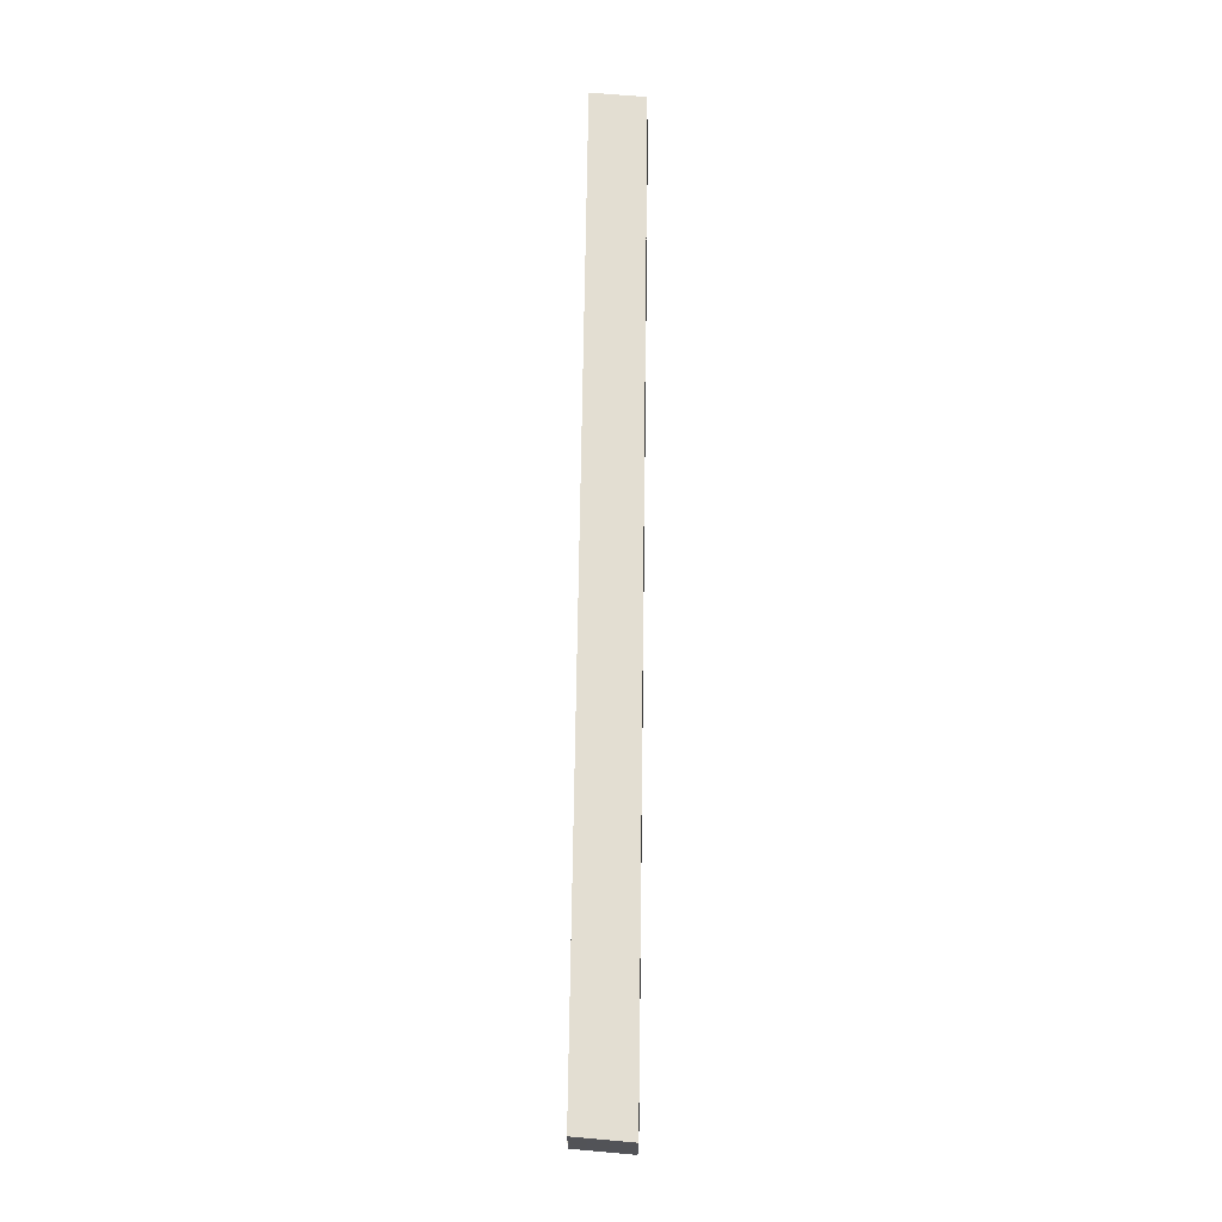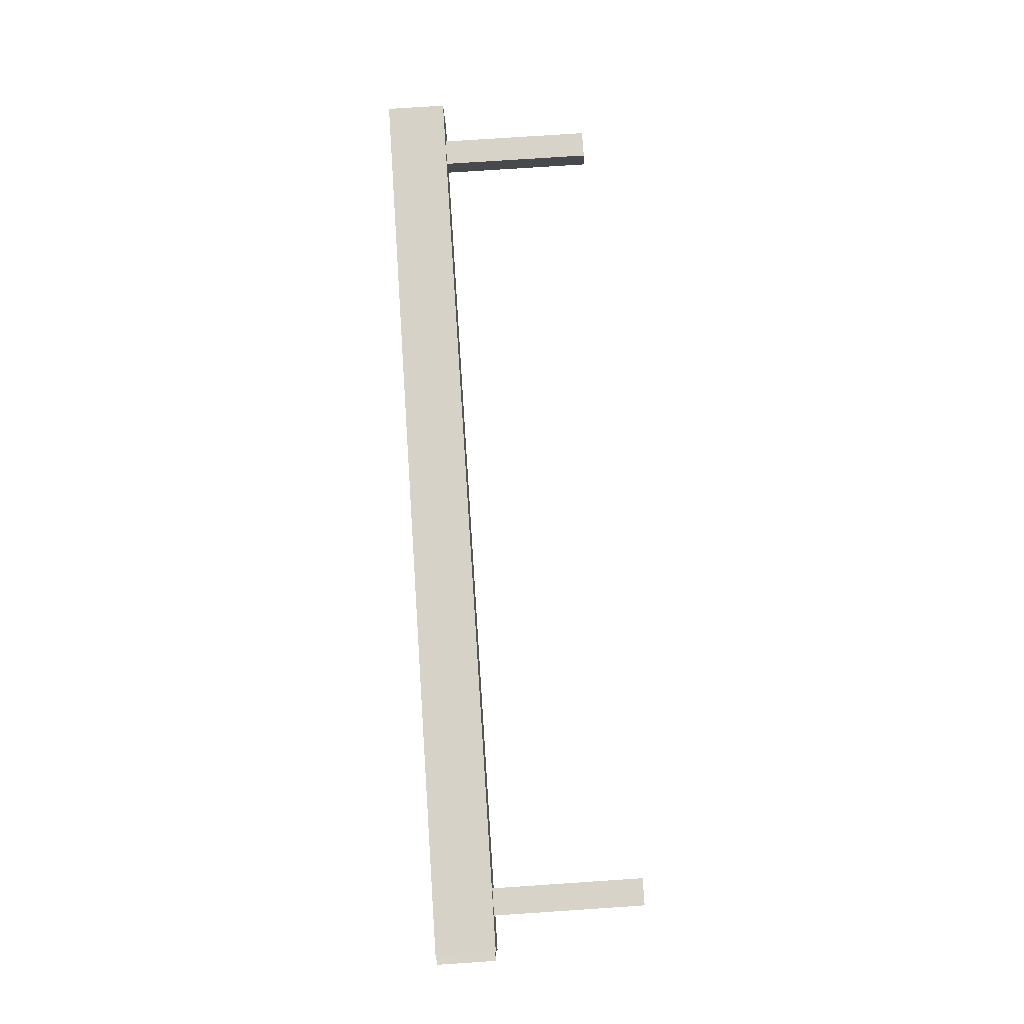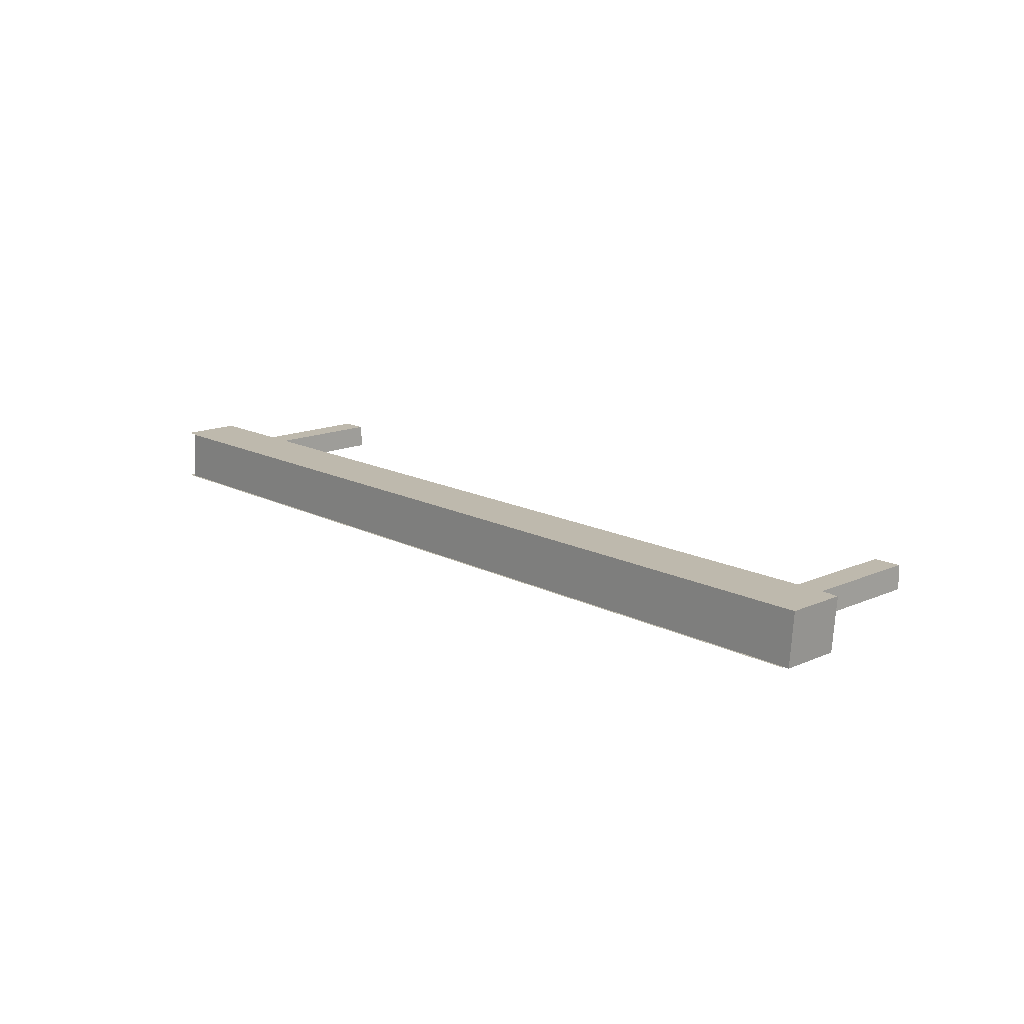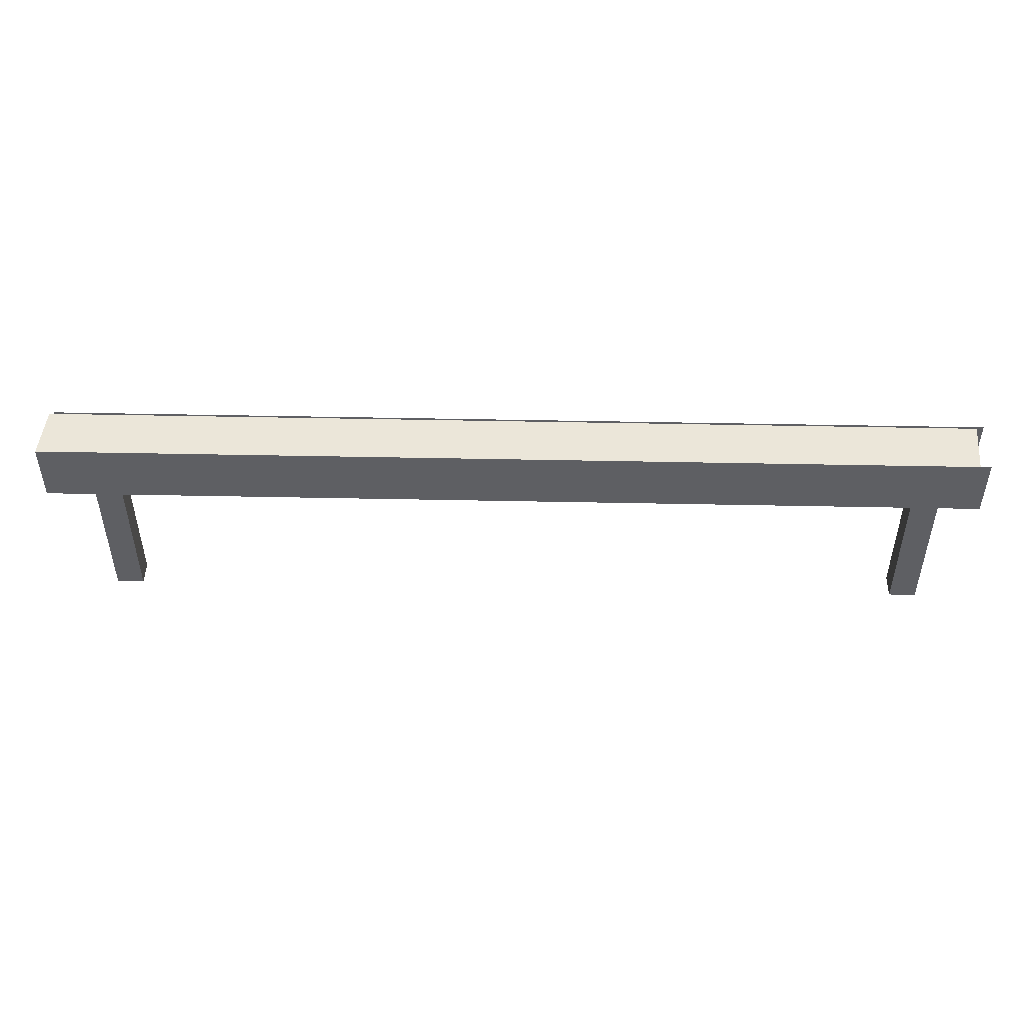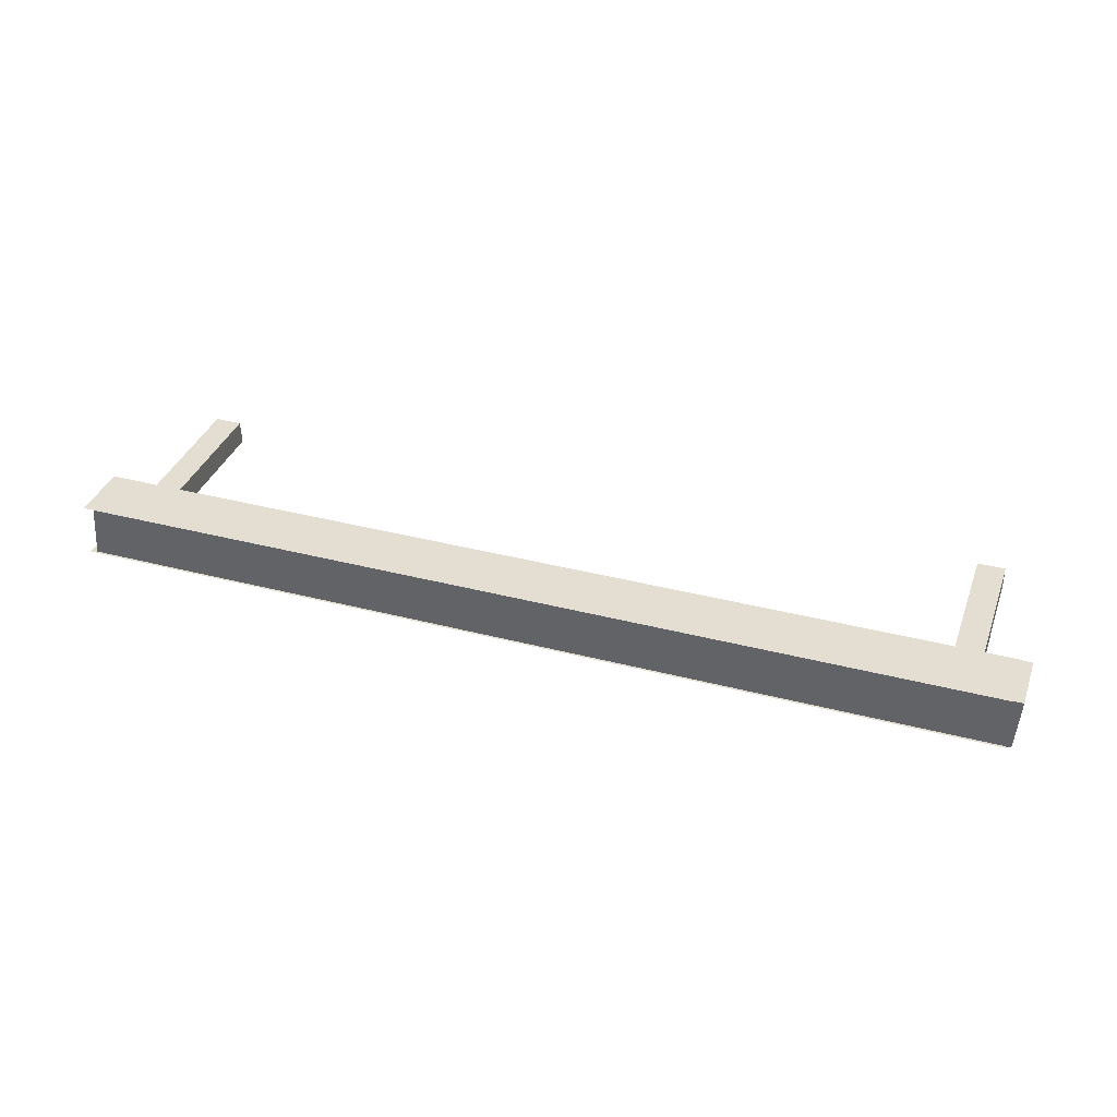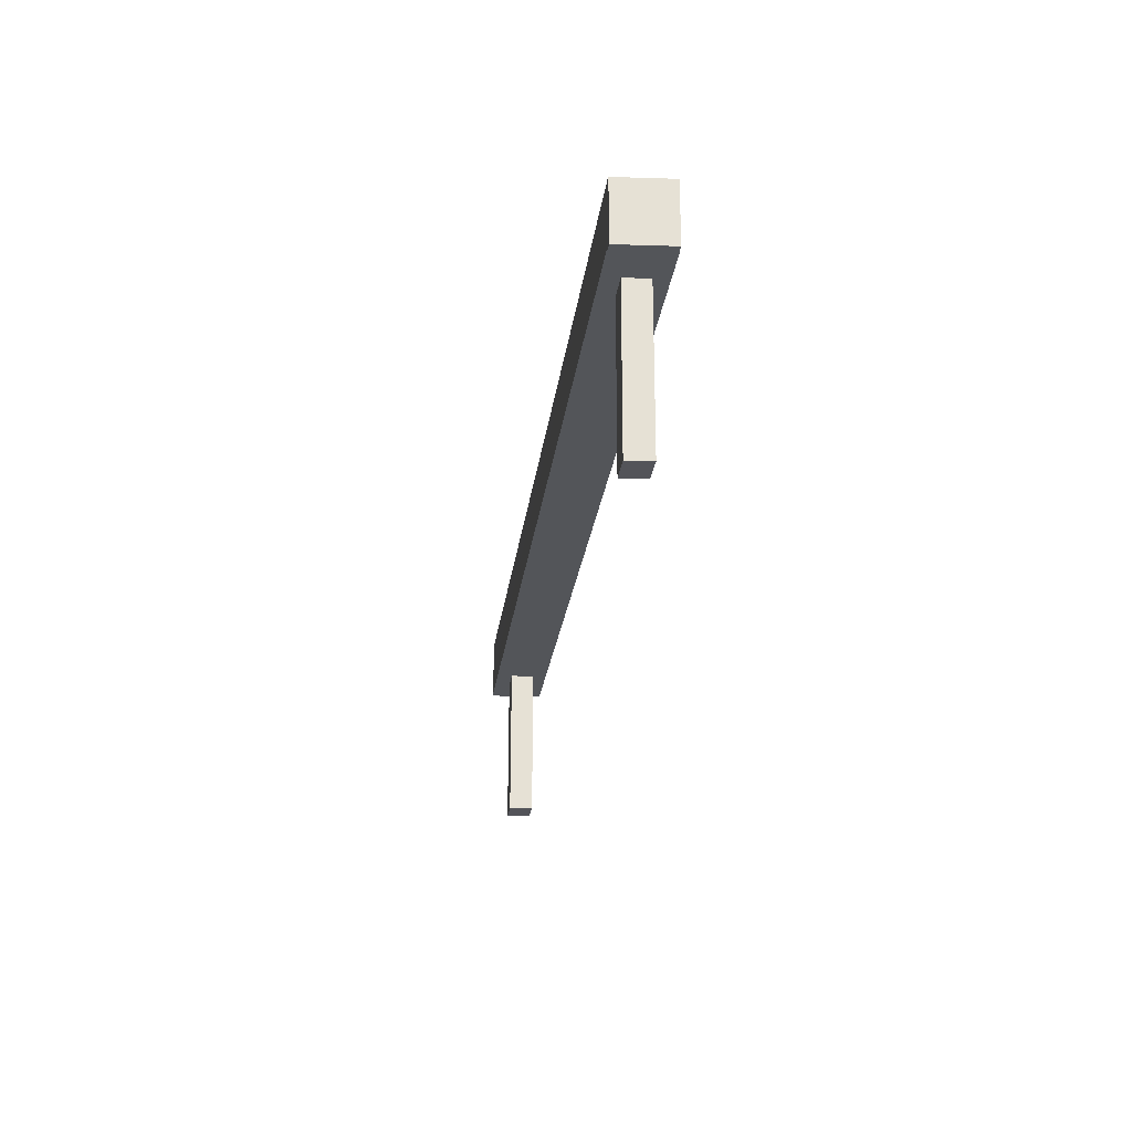
<metadata>
{"format":"obj","ext":"obj","renderer":"f3d","projection":"perspective","resolution":1024,"background":"white","views":[{"elev":67.4,"azim":90.8,"up":"+Z"},{"elev":77.3,"azim":86.2,"up":"+Y"},{"elev":15.3,"azim":47.2,"up":"+Y"},{"elev":48.3,"azim":-178.7,"up":"+Z"},{"elev":36.2,"azim":18.8,"up":"+Y"},{"elev":-24.5,"azim":82.9,"up":"+Z"}]}
</metadata>
<code>
g canvas_on_wall_001
v -8123 463.1 1596
v -8350 463 1582
v -8350 463 1596
v -8351 450 1582
v -8124 450.1 1596
v -8351 450 1596
v -8124 450.1 1582
v -8123 463.1 1582
v -8337 459.7 1589
v -8337 459.6 1544
v -8343 459.7 1589
v -8343 459.6 1544
v -8343 453.8 1588
v -8337 453.7 1543
v -8343 453.7 1543
v -8337 453.8 1588
v -8134 453.8 1588
v -8134 459.6 1544
v -8134 459.7 1589
v -8140 459.7 1589
v -8134 453.7 1543
v -8140 459.6 1544
v -8140 453.7 1543
v -8140 453.8 1588
v -8352 463.2 1596
v -8125 463.2 1596
v -8125 463.2 1582
v -8125 449.9 1581
v -8352 449.9 1581
v -8352 463.2 1582
v -8125 450.2 1597
v -8352 450.2 1597
f 1 2 3
f 4 5 6
f 5 4 7
f 7 2 8
f 6 2 4
f 2 7 4
f 8 5 7
f 2 1 8
f 1 3 5
f 5 8 1
f 2 6 3
f 6 5 3
f 9 10 11
f 11 10 12
f 11 12 13
f 14 15 12
f 16 10 9
f 14 12 10
f 10 16 14
f 16 15 14
f 17 18 19
f 19 18 20
f 18 17 21
f 21 22 18
f 17 23 21
f 21 23 22
f 24 22 23
f 24 23 17
f 13 12 15
f 13 15 16
f 20 22 24
f 20 18 22
f 25 26 27
f 28 29 30
f 25 27 30
f 28 30 27
f 31 29 28
f 31 32 29

</code>
